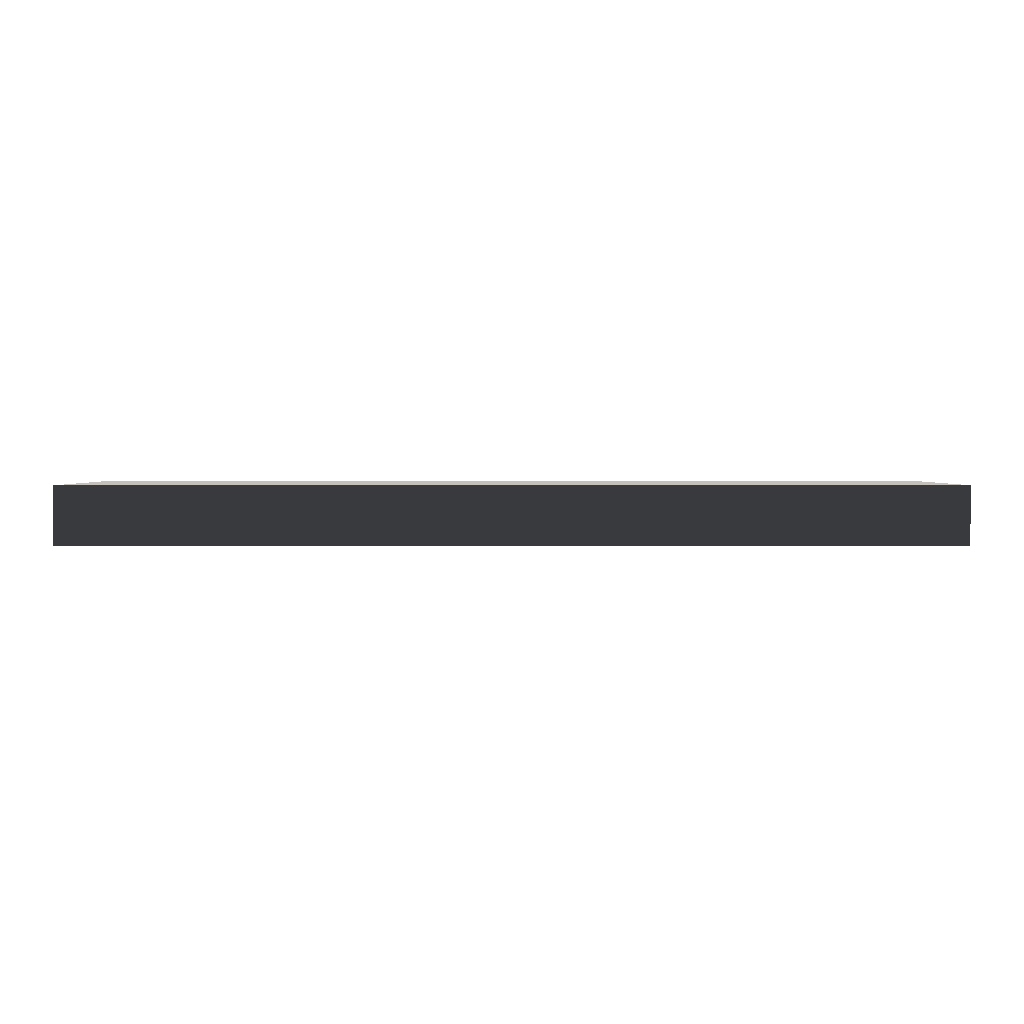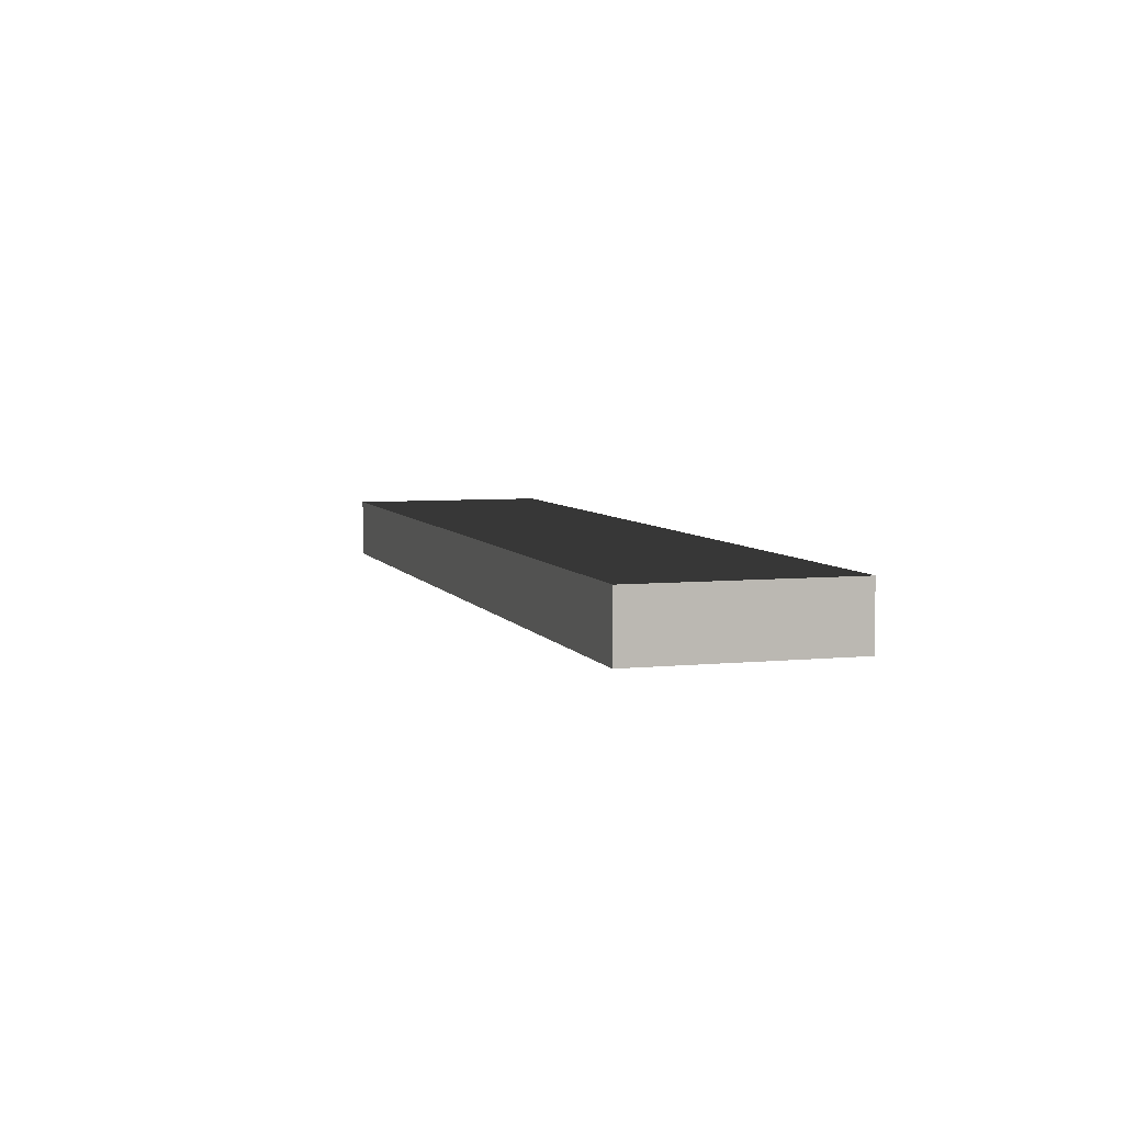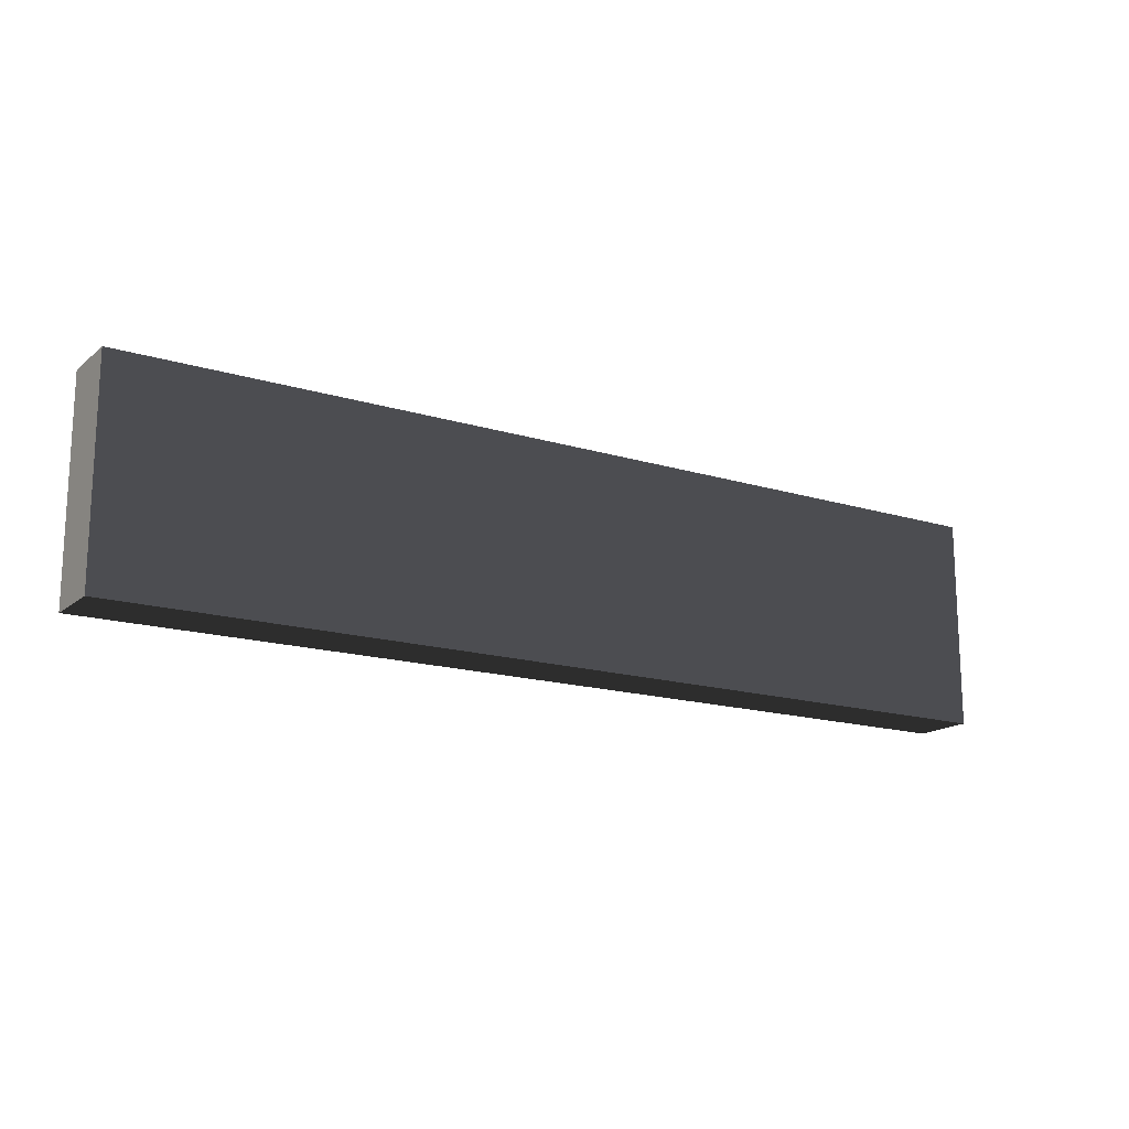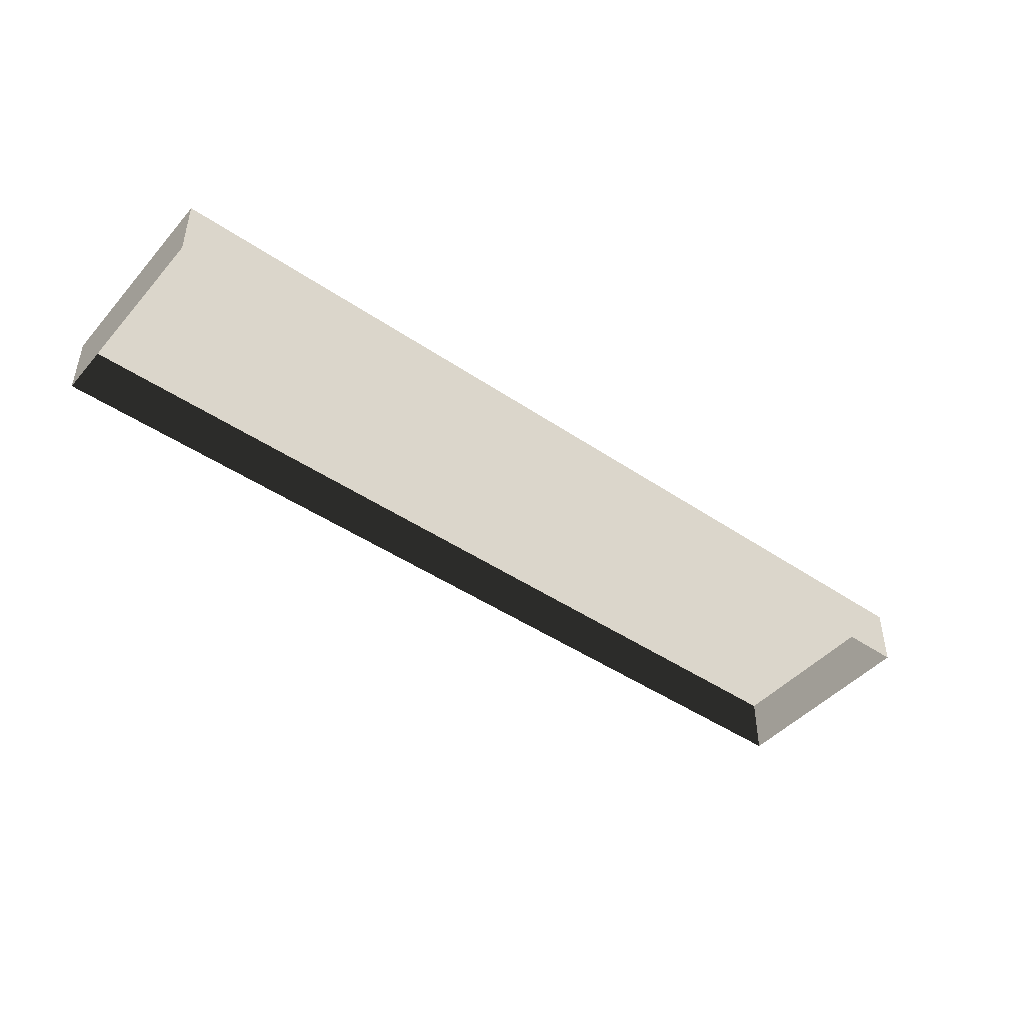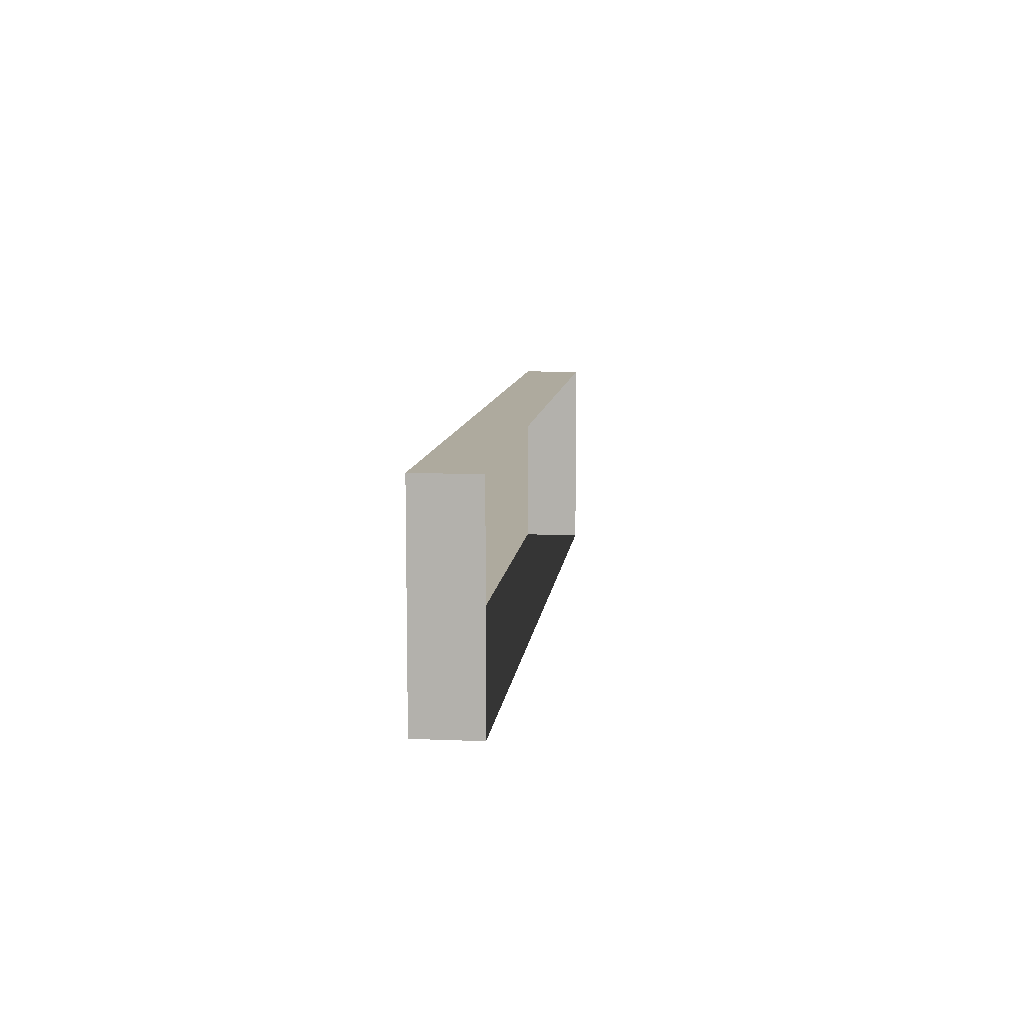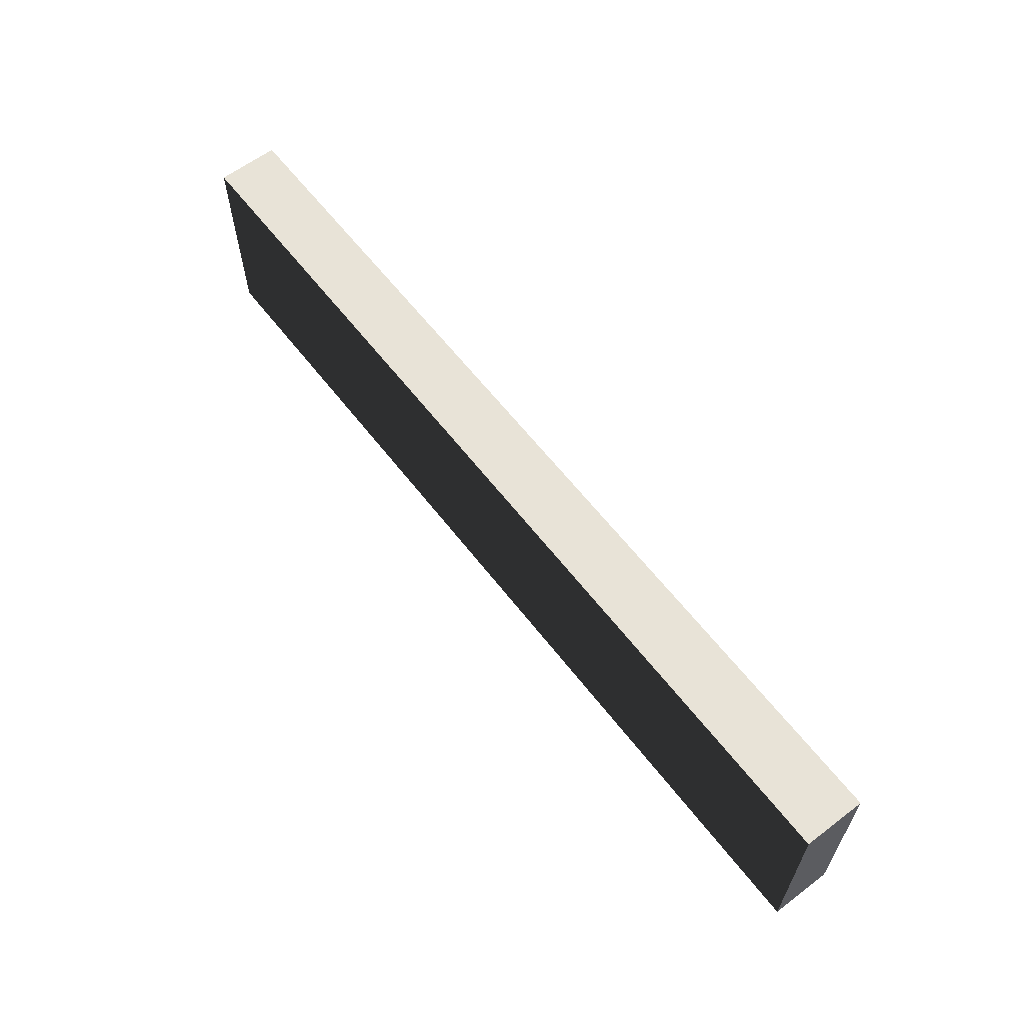
<metadata>
{"format":"obj","ext":"obj","renderer":"f3d","projection":"perspective","resolution":1024,"background":"white","views":[{"elev":2.1,"azim":179.6,"up":"+Y"},{"elev":5.7,"azim":72.8,"up":"+Y"},{"elev":-16.2,"azim":147.7,"up":"+Z"},{"elev":-45.1,"azim":-38.2,"up":"+Y"},{"elev":9.3,"azim":-83.7,"up":"+Z"},{"elev":61.6,"azim":-127.6,"up":"+Z"}]}
</metadata>
<code>
g default
v -11.56 0.7684 -2.621
v 11.56 -0.7684 -2.624
v -11.56 -0.7684 -2.621
v 11.56 0.7684 -2.624
v 11.56 0.7684 2.621
v -11.56 0.7684 2.624
v -11.56 -0.7684 2.624
v 11.56 -0.7684 2.621
g PtoA8:PtoA8
f 1 2 3
f 1 4 2
f 5 1 6
f 5 4 1
f 6 1 3
f 6 3 7
f 5 6 7
f 5 7 8
f 4 5 8
f 4 8 2

</code>
